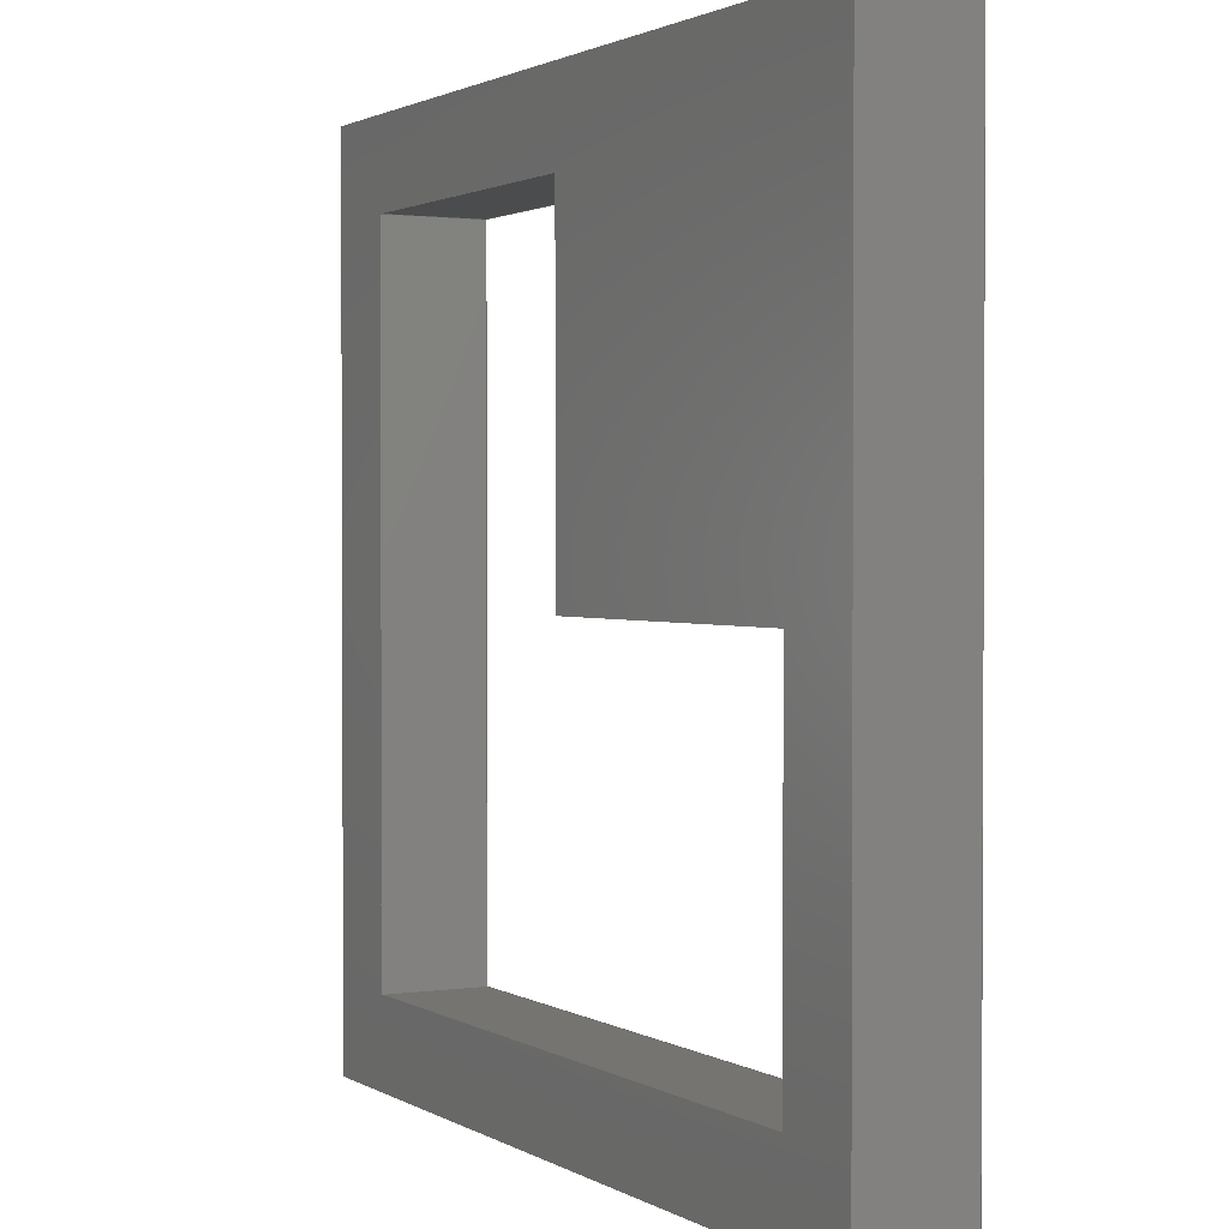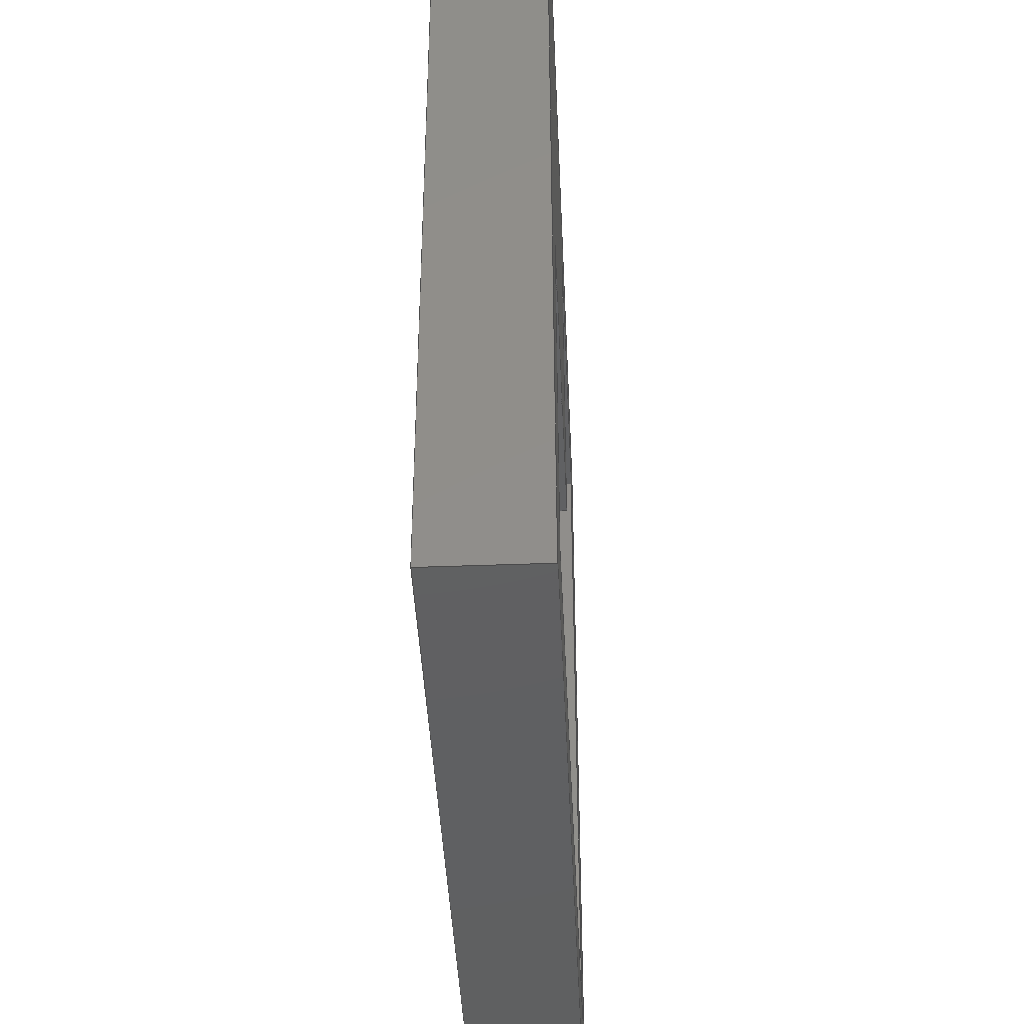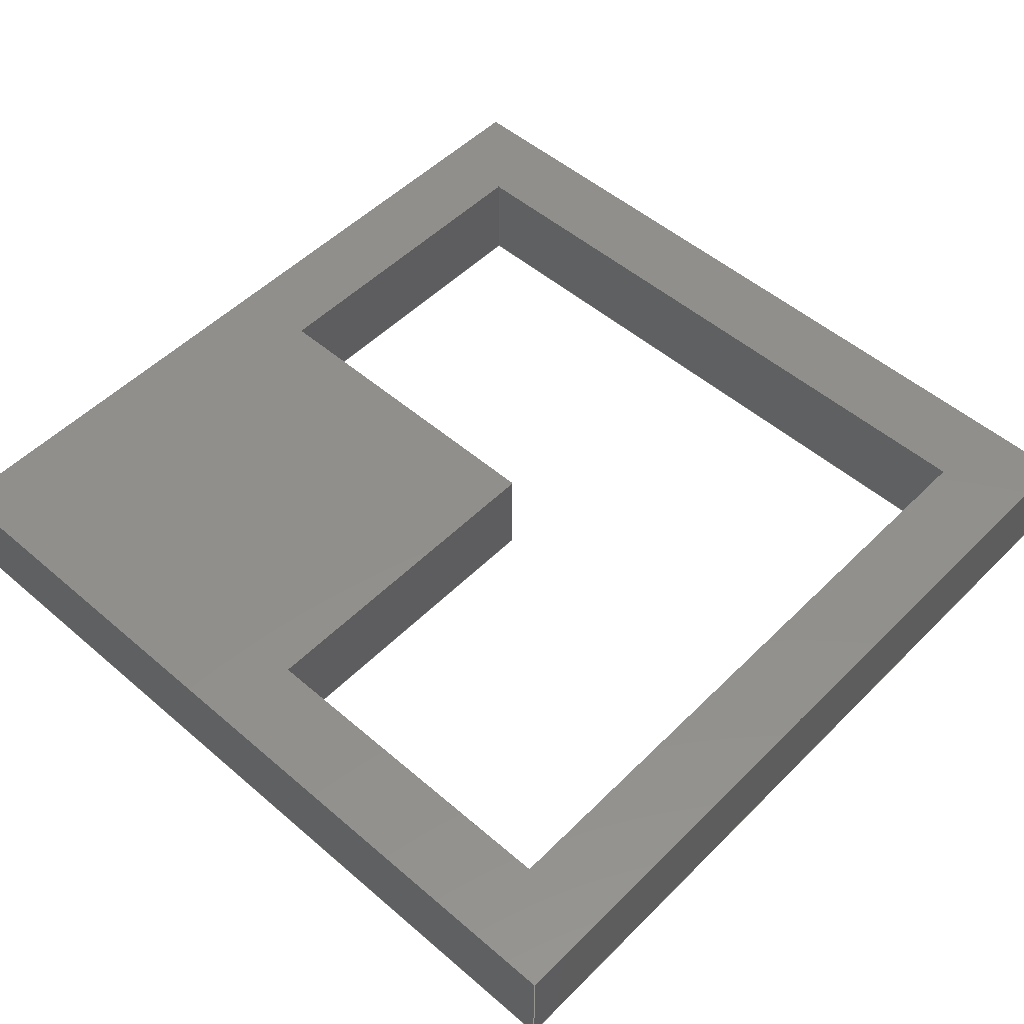
<metadata>
{"format":"step","ext":"step","renderer":"f3d","projection":"perspective","resolution":1024,"background":"white","views":[{"elev":1.6,"azim":62.2,"up":"+Y"},{"elev":-41.5,"azim":92.6,"up":"+Y"},{"elev":51.5,"azim":-137.0,"up":"+Z"}]}
</metadata>
<code>
ISO-10303-21;
DATA;
#1=SHAPE_REPRESENTATION_RELATIONSHIP('','',#236,#2);
#2=ADVANCED_BREP_SHAPE_REPRESENTATION('',(#234),#370);
#3=ORIENTED_EDGE('',*,*,#63,.T.);
#4=ORIENTED_EDGE('',*,*,#64,.F.);
#5=ORIENTED_EDGE('',*,*,#65,.F.);
#6=ORIENTED_EDGE('',*,*,#66,.T.);
#7=ORIENTED_EDGE('',*,*,#67,.F.);
#8=ORIENTED_EDGE('',*,*,#66,.F.);
#9=ORIENTED_EDGE('',*,*,#68,.T.);
#10=ORIENTED_EDGE('',*,*,#69,.T.);
#11=ORIENTED_EDGE('',*,*,#70,.F.);
#12=ORIENTED_EDGE('',*,*,#69,.F.);
#13=ORIENTED_EDGE('',*,*,#71,.T.);
#14=ORIENTED_EDGE('',*,*,#72,.T.);
#15=ORIENTED_EDGE('',*,*,#73,.F.);
#16=ORIENTED_EDGE('',*,*,#72,.F.);
#17=ORIENTED_EDGE('',*,*,#74,.T.);
#18=ORIENTED_EDGE('',*,*,#75,.T.);
#19=ORIENTED_EDGE('',*,*,#76,.F.);
#20=ORIENTED_EDGE('',*,*,#75,.F.);
#21=ORIENTED_EDGE('',*,*,#77,.T.);
#22=ORIENTED_EDGE('',*,*,#78,.T.);
#23=ORIENTED_EDGE('',*,*,#79,.T.);
#24=ORIENTED_EDGE('',*,*,#80,.F.);
#25=ORIENTED_EDGE('',*,*,#81,.F.);
#26=ORIENTED_EDGE('',*,*,#82,.T.);
#27=ORIENTED_EDGE('',*,*,#83,.T.);
#28=ORIENTED_EDGE('',*,*,#82,.F.);
#29=ORIENTED_EDGE('',*,*,#84,.F.);
#30=ORIENTED_EDGE('',*,*,#85,.T.);
#31=ORIENTED_EDGE('',*,*,#86,.F.);
#32=ORIENTED_EDGE('',*,*,#85,.F.);
#33=ORIENTED_EDGE('',*,*,#87,.T.);
#34=ORIENTED_EDGE('',*,*,#88,.T.);
#35=ORIENTED_EDGE('',*,*,#89,.F.);
#36=ORIENTED_EDGE('',*,*,#88,.F.);
#37=ORIENTED_EDGE('',*,*,#90,.T.);
#38=ORIENTED_EDGE('',*,*,#80,.T.);
#39=ORIENTED_EDGE('',*,*,#91,.T.);
#40=ORIENTED_EDGE('',*,*,#78,.F.);
#41=ORIENTED_EDGE('',*,*,#92,.F.);
#42=ORIENTED_EDGE('',*,*,#64,.T.);
#43=ORIENTED_EDGE('',*,*,#81,.T.);
#44=ORIENTED_EDGE('',*,*,#90,.F.);
#45=ORIENTED_EDGE('',*,*,#87,.F.);
#46=ORIENTED_EDGE('',*,*,#84,.T.);
#47=ORIENTED_EDGE('',*,*,#65,.T.);
#48=ORIENTED_EDGE('',*,*,#92,.T.);
#49=ORIENTED_EDGE('',*,*,#77,.F.);
#50=ORIENTED_EDGE('',*,*,#74,.F.);
#51=ORIENTED_EDGE('',*,*,#71,.F.);
#52=ORIENTED_EDGE('',*,*,#68,.F.);
#53=ORIENTED_EDGE('',*,*,#79,.F.);
#54=ORIENTED_EDGE('',*,*,#83,.F.);
#55=ORIENTED_EDGE('',*,*,#86,.T.);
#56=ORIENTED_EDGE('',*,*,#89,.T.);
#57=ORIENTED_EDGE('',*,*,#63,.F.);
#58=ORIENTED_EDGE('',*,*,#67,.T.);
#59=ORIENTED_EDGE('',*,*,#70,.T.);
#60=ORIENTED_EDGE('',*,*,#73,.T.);
#61=ORIENTED_EDGE('',*,*,#76,.T.);
#62=ORIENTED_EDGE('',*,*,#91,.F.);
#63=EDGE_CURVE('',#93,#94,#113,.T.);
#64=EDGE_CURVE('',#95,#94,#114,.T.);
#65=EDGE_CURVE('',#96,#95,#115,.T.);
#66=EDGE_CURVE('',#96,#93,#116,.T.);
#67=EDGE_CURVE('',#93,#97,#117,.T.);
#68=EDGE_CURVE('',#96,#98,#118,.T.);
#69=EDGE_CURVE('',#98,#97,#119,.T.);
#70=EDGE_CURVE('',#97,#99,#120,.T.);
#71=EDGE_CURVE('',#98,#100,#121,.T.);
#72=EDGE_CURVE('',#100,#99,#122,.T.);
#73=EDGE_CURVE('',#99,#101,#123,.T.);
#74=EDGE_CURVE('',#100,#102,#124,.T.);
#75=EDGE_CURVE('',#102,#101,#125,.T.);
#76=EDGE_CURVE('',#101,#103,#126,.T.);
#77=EDGE_CURVE('',#102,#104,#127,.T.);
#78=EDGE_CURVE('',#104,#103,#128,.T.);
#79=EDGE_CURVE('',#105,#106,#129,.T.);
#80=EDGE_CURVE('',#107,#106,#130,.T.);
#81=EDGE_CURVE('',#108,#107,#131,.T.);
#82=EDGE_CURVE('',#108,#105,#132,.T.);
#83=EDGE_CURVE('',#109,#105,#133,.T.);
#84=EDGE_CURVE('',#110,#108,#134,.T.);
#85=EDGE_CURVE('',#110,#109,#135,.T.);
#86=EDGE_CURVE('',#109,#111,#136,.T.);
#87=EDGE_CURVE('',#110,#112,#137,.T.);
#88=EDGE_CURVE('',#112,#111,#138,.T.);
#89=EDGE_CURVE('',#111,#106,#139,.T.);
#90=EDGE_CURVE('',#112,#107,#140,.T.);
#91=EDGE_CURVE('',#94,#103,#141,.T.);
#92=EDGE_CURVE('',#95,#104,#142,.T.);
#93=VERTEX_POINT('',#309);
#94=VERTEX_POINT('',#310);
#95=VERTEX_POINT('',#312);
#96=VERTEX_POINT('',#314);
#97=VERTEX_POINT('',#318);
#98=VERTEX_POINT('',#320);
#99=VERTEX_POINT('',#324);
#100=VERTEX_POINT('',#326);
#101=VERTEX_POINT('',#330);
#102=VERTEX_POINT('',#332);
#103=VERTEX_POINT('',#336);
#104=VERTEX_POINT('',#338);
#105=VERTEX_POINT('',#342);
#106=VERTEX_POINT('',#343);
#107=VERTEX_POINT('',#345);
#108=VERTEX_POINT('',#347);
#109=VERTEX_POINT('',#351);
#110=VERTEX_POINT('',#353);
#111=VERTEX_POINT('',#357);
#112=VERTEX_POINT('',#359);
#113=LINE('',#308,#143);
#114=LINE('',#311,#144);
#115=LINE('',#313,#145);
#116=LINE('',#315,#146);
#117=LINE('',#317,#147);
#118=LINE('',#319,#148);
#119=LINE('',#321,#149);
#120=LINE('',#323,#150);
#121=LINE('',#325,#151);
#122=LINE('',#327,#152);
#123=LINE('',#329,#153);
#124=LINE('',#331,#154);
#125=LINE('',#333,#155);
#126=LINE('',#335,#156);
#127=LINE('',#337,#157);
#128=LINE('',#339,#158);
#129=LINE('',#341,#159);
#130=LINE('',#344,#160);
#131=LINE('',#346,#161);
#132=LINE('',#348,#162);
#133=LINE('',#350,#163);
#134=LINE('',#352,#164);
#135=LINE('',#354,#165);
#136=LINE('',#356,#166);
#137=LINE('',#358,#167);
#138=LINE('',#360,#168);
#139=LINE('',#362,#169);
#140=LINE('',#363,#170);
#141=LINE('',#365,#171);
#142=LINE('',#366,#172);
#143=VECTOR('',#254,1);
#144=VECTOR('',#255,1);
#145=VECTOR('',#256,1);
#146=VECTOR('',#257,1);
#147=VECTOR('',#260,1);
#148=VECTOR('',#261,1);
#149=VECTOR('',#262,1);
#150=VECTOR('',#265,1);
#151=VECTOR('',#266,1);
#152=VECTOR('',#267,1);
#153=VECTOR('',#270,1);
#154=VECTOR('',#271,1);
#155=VECTOR('',#272,1);
#156=VECTOR('',#275,1);
#157=VECTOR('',#276,1);
#158=VECTOR('',#277,1);
#159=VECTOR('',#280,1);
#160=VECTOR('',#281,1);
#161=VECTOR('',#282,1);
#162=VECTOR('',#283,1);
#163=VECTOR('',#286,1);
#164=VECTOR('',#287,1);
#165=VECTOR('',#288,1);
#166=VECTOR('',#291,1);
#167=VECTOR('',#292,1);
#168=VECTOR('',#293,1);
#169=VECTOR('',#296,1);
#170=VECTOR('',#297,1);
#171=VECTOR('',#300,1);
#172=VECTOR('',#301,1);
#173=EDGE_LOOP('',(#3,#4,#5,#6));
#174=EDGE_LOOP('',(#7,#8,#9,#10));
#175=EDGE_LOOP('',(#11,#12,#13,#14));
#176=EDGE_LOOP('',(#15,#16,#17,#18));
#177=EDGE_LOOP('',(#19,#20,#21,#22));
#178=EDGE_LOOP('',(#23,#24,#25,#26));
#179=EDGE_LOOP('',(#27,#28,#29,#30));
#180=EDGE_LOOP('',(#31,#32,#33,#34));
#181=EDGE_LOOP('',(#35,#36,#37,#38));
#182=EDGE_LOOP('',(#39,#40,#41,#42));
#183=EDGE_LOOP('',(#43,#44,#45,#46));
#184=EDGE_LOOP('',(#47,#48,#49,#50,#51,#52));
#185=EDGE_LOOP('',(#53,#54,#55,#56));
#186=EDGE_LOOP('',(#57,#58,#59,#60,#61,#62));
#187=FACE_BOUND('',#173,.T.);
#188=FACE_BOUND('',#174,.T.);
#189=FACE_BOUND('',#175,.T.);
#190=FACE_BOUND('',#176,.T.);
#191=FACE_BOUND('',#177,.T.);
#192=FACE_BOUND('',#178,.T.);
#193=FACE_BOUND('',#179,.T.);
#194=FACE_BOUND('',#180,.T.);
#195=FACE_BOUND('',#181,.T.);
#196=FACE_BOUND('',#182,.T.);
#197=FACE_BOUND('',#183,.T.);
#198=FACE_BOUND('',#184,.T.);
#199=FACE_BOUND('',#185,.T.);
#200=FACE_BOUND('',#186,.T.);
#201=PLANE('',#238);
#202=PLANE('',#239);
#203=PLANE('',#240);
#204=PLANE('',#241);
#205=PLANE('',#242);
#206=PLANE('',#243);
#207=PLANE('',#244);
#208=PLANE('',#245);
#209=PLANE('',#246);
#210=PLANE('',#247);
#211=PLANE('',#248);
#212=PLANE('',#249);
#213=ADVANCED_FACE('',(#187),#201,.F.);
#214=ADVANCED_FACE('',(#188),#202,.T.);
#215=ADVANCED_FACE('',(#189),#203,.T.);
#216=ADVANCED_FACE('',(#190),#204,.T.);
#217=ADVANCED_FACE('',(#191),#205,.T.);
#218=ADVANCED_FACE('',(#192),#206,.F.);
#219=ADVANCED_FACE('',(#193),#207,.F.);
#220=ADVANCED_FACE('',(#194),#208,.T.);
#221=ADVANCED_FACE('',(#195),#209,.T.);
#222=ADVANCED_FACE('',(#196),#210,.F.);
#223=ADVANCED_FACE('',(#197,#198),#211,.F.);
#224=ADVANCED_FACE('',(#199,#200),#212,.T.);
#225=CLOSED_SHELL('',(#213,#214,#215,#216,#217,#218,#219,#220,#221,#222,
#223,#224));
#226=STYLED_ITEM('',(#227),#234);
#227=PRESENTATION_STYLE_ASSIGNMENT((#228));
#228=SURFACE_STYLE_USAGE(.BOTH.,#229);
#229=SURFACE_SIDE_STYLE('',(#230));
#230=SURFACE_STYLE_FILL_AREA(#231);
#231=FILL_AREA_STYLE('',(#232));
#232=FILL_AREA_STYLE_COLOUR('',#233);
#233=COLOUR_RGB('',0.6,0.6,0.6);
#234=MANIFOLD_SOLID_BREP('Dark',#225);
#235=SHAPE_DEFINITION_REPRESENTATION(#375,#236);
#236=SHAPE_REPRESENTATION('Dark',(#237),#370);
#237=AXIS2_PLACEMENT_3D('',#306,#250,#251);
#238=AXIS2_PLACEMENT_3D('',#307,#252,#253);
#239=AXIS2_PLACEMENT_3D('',#316,#258,#259);
#240=AXIS2_PLACEMENT_3D('',#322,#263,#264);
#241=AXIS2_PLACEMENT_3D('',#328,#268,#269);
#242=AXIS2_PLACEMENT_3D('',#334,#273,#274);
#243=AXIS2_PLACEMENT_3D('',#340,#278,#279);
#244=AXIS2_PLACEMENT_3D('',#349,#284,#285);
#245=AXIS2_PLACEMENT_3D('',#355,#289,#290);
#246=AXIS2_PLACEMENT_3D('',#361,#294,#295);
#247=AXIS2_PLACEMENT_3D('',#364,#298,#299);
#248=AXIS2_PLACEMENT_3D('',#367,#302,#303);
#249=AXIS2_PLACEMENT_3D('',#368,#304,#305);
#250=DIRECTION('',(0,0,1));
#251=DIRECTION('',(1,0,0));
#252=DIRECTION('',(-1,0,0));
#253=DIRECTION('',(0,0,1));
#254=DIRECTION('',(0,-1,0));
#255=DIRECTION('',(0,0,1));
#256=DIRECTION('',(0,-1,0));
#257=DIRECTION('',(0,0,1));
#258=DIRECTION('',(0,-1,0));
#259=DIRECTION('',(0,0,-1));
#260=DIRECTION('',(1,0,0));
#261=DIRECTION('',(1,0,0));
#262=DIRECTION('',(0,0,1));
#263=DIRECTION('',(-1,0,0));
#264=DIRECTION('',(0,0,1));
#265=DIRECTION('',(0,-1,0));
#266=DIRECTION('',(0,-1,0));
#267=DIRECTION('',(0,0,1));
#268=DIRECTION('',(0,-1,0));
#269=DIRECTION('',(0,0,-1));
#270=DIRECTION('',(1,0,0));
#271=DIRECTION('',(1,0,0));
#272=DIRECTION('',(0,0,1));
#273=DIRECTION('',(-1,0,0));
#274=DIRECTION('',(0,0,1));
#275=DIRECTION('',(0,-1,0));
#276=DIRECTION('',(0,-1,0));
#277=DIRECTION('',(0,0,1));
#278=DIRECTION('',(-1,0,0));
#279=DIRECTION('',(0,0,1));
#280=DIRECTION('',(0,-1,0));
#281=DIRECTION('',(0,0,1));
#282=DIRECTION('',(0,-1,0));
#283=DIRECTION('',(0,0,1));
#284=DIRECTION('',(0,-1,0));
#285=DIRECTION('',(0,0,-1));
#286=DIRECTION('',(1,0,0));
#287=DIRECTION('',(1,0,0));
#288=DIRECTION('',(0,0,1));
#289=DIRECTION('',(-1,0,0));
#290=DIRECTION('',(0,0,1));
#291=DIRECTION('',(0,-1,0));
#292=DIRECTION('',(0,-1,0));
#293=DIRECTION('',(0,0,1));
#294=DIRECTION('',(0,-1,0));
#295=DIRECTION('',(0,0,-1));
#296=DIRECTION('',(1,0,0));
#297=DIRECTION('',(1,0,0));
#298=DIRECTION('',(0,-1,0));
#299=DIRECTION('',(0,0,-1));
#300=DIRECTION('',(1,0,0));
#301=DIRECTION('',(1,0,0));
#302=DIRECTION('',(0,0,1));
#303=DIRECTION('',(1,0,0));
#304=DIRECTION('',(0,0,1));
#305=DIRECTION('',(1,0,0));
#306=CARTESIAN_POINT('',(0,0,0));
#307=CARTESIAN_POINT('',(0.03025,0.007276,0.0089));
#308=CARTESIAN_POINT('',(0.03025,0.007276,0.0095));
#309=CARTESIAN_POINT('',(0.03025,0.009276,0.0095));
#310=CARTESIAN_POINT('',(0.03025,0.005276,0.0095));
#311=CARTESIAN_POINT('',(0.03025,0.005276,0.0089));
#312=CARTESIAN_POINT('',(0.03025,0.005276,0.0089));
#313=CARTESIAN_POINT('',(0.03025,0.007276,0.0089));
#314=CARTESIAN_POINT('',(0.03025,0.009276,0.0089));
#315=CARTESIAN_POINT('',(0.03025,0.009276,0.0089));
#316=CARTESIAN_POINT('',(0.03125,0.009276,0.0089));
#317=CARTESIAN_POINT('',(0.03125,0.009276,0.0095));
#318=CARTESIAN_POINT('',(0.03225,0.009276,0.0095));
#319=CARTESIAN_POINT('',(0.03125,0.009276,0.0089));
#320=CARTESIAN_POINT('',(0.03225,0.009276,0.0089));
#321=CARTESIAN_POINT('',(0.03225,0.009276,0.0089));
#322=CARTESIAN_POINT('',(0.03225,0.008276,0.0089));
#323=CARTESIAN_POINT('',(0.03225,0.008276,0.0095));
#324=CARTESIAN_POINT('',(0.03225,0.007276,0.0095));
#325=CARTESIAN_POINT('',(0.03225,0.008276,0.0089));
#326=CARTESIAN_POINT('',(0.03225,0.007276,0.0089));
#327=CARTESIAN_POINT('',(0.03225,0.007276,0.0089));
#328=CARTESIAN_POINT('',(0.03325,0.007276,0.0089));
#329=CARTESIAN_POINT('',(0.03325,0.007276,0.0095));
#330=CARTESIAN_POINT('',(0.03425,0.007276,0.0095));
#331=CARTESIAN_POINT('',(0.03325,0.007276,0.0089));
#332=CARTESIAN_POINT('',(0.03425,0.007276,0.0089));
#333=CARTESIAN_POINT('',(0.03425,0.007276,0.0089));
#334=CARTESIAN_POINT('',(0.03425,0.006276,0.0089));
#335=CARTESIAN_POINT('',(0.03425,0.006276,0.0095));
#336=CARTESIAN_POINT('',(0.03425,0.005276,0.0095));
#337=CARTESIAN_POINT('',(0.03425,0.006276,0.0089));
#338=CARTESIAN_POINT('',(0.03425,0.005276,0.0089));
#339=CARTESIAN_POINT('',(0.03425,0.005276,0.0089));
#340=CARTESIAN_POINT('',(0.03475,0.007276,0.0089));
#341=CARTESIAN_POINT('',(0.03475,0.007276,0.0095));
#342=CARTESIAN_POINT('',(0.03475,0.009776,0.0095));
#343=CARTESIAN_POINT('',(0.03475,0.004776,0.0095));
#344=CARTESIAN_POINT('',(0.03475,0.004776,0.0089));
#345=CARTESIAN_POINT('',(0.03475,0.004776,0.0089));
#346=CARTESIAN_POINT('',(0.03475,0.007276,0.0089));
#347=CARTESIAN_POINT('',(0.03475,0.009776,0.0089));
#348=CARTESIAN_POINT('',(0.03475,0.009776,0.0089));
#349=CARTESIAN_POINT('',(0.03225,0.009776,0.0089));
#350=CARTESIAN_POINT('',(0.03225,0.009776,0.0095));
#351=CARTESIAN_POINT('',(0.02975,0.009776,0.0095));
#352=CARTESIAN_POINT('',(0.03225,0.009776,0.0089));
#353=CARTESIAN_POINT('',(0.02975,0.009776,0.0089));
#354=CARTESIAN_POINT('',(0.02975,0.009776,0.0089));
#355=CARTESIAN_POINT('',(0.02975,0.007276,0.0089));
#356=CARTESIAN_POINT('',(0.02975,0.007276,0.0095));
#357=CARTESIAN_POINT('',(0.02975,0.004776,0.0095));
#358=CARTESIAN_POINT('',(0.02975,0.007276,0.0089));
#359=CARTESIAN_POINT('',(0.02975,0.004776,0.0089));
#360=CARTESIAN_POINT('',(0.02975,0.004776,0.0089));
#361=CARTESIAN_POINT('',(0.03225,0.004776,0.0089));
#362=CARTESIAN_POINT('',(0.03225,0.004776,0.0095));
#363=CARTESIAN_POINT('',(0.03225,0.004776,0.0089));
#364=CARTESIAN_POINT('',(0.03225,0.005276,0.0089));
#365=CARTESIAN_POINT('',(0.03225,0.005276,0.0095));
#366=CARTESIAN_POINT('',(0.03225,0.005276,0.0089));
#367=CARTESIAN_POINT('',(0.1049,-0.01582,0.0089));
#368=CARTESIAN_POINT('',(0.1049,-0.01582,0.0095));
#369=MECHANICAL_DESIGN_GEOMETRIC_PRESENTATION_REPRESENTATION('',(#226),
#370);
#370=(
GEOMETRIC_REPRESENTATION_CONTEXT(3)
GLOBAL_UNCERTAINTY_ASSIGNED_CONTEXT((#371))
GLOBAL_UNIT_ASSIGNED_CONTEXT((#374,#373,#372))
REPRESENTATION_CONTEXT('Dark','TOP_LEVEL_ASSEMBLY_PART')
);
#371=UNCERTAINTY_MEASURE_WITH_UNIT(LENGTH_MEASURE(1e-08),#374,
'DISTANCE_ACCURACY_VALUE','Maximum Tolerance applied to model');
#372=(
NAMED_UNIT(*)
SI_UNIT($,.STERADIAN.)
SOLID_ANGLE_UNIT()
);
#373=(
NAMED_UNIT(*)
PLANE_ANGLE_UNIT()
SI_UNIT($,.RADIAN.)
);
#374=(
LENGTH_UNIT()
NAMED_UNIT(*)
SI_UNIT($,.METRE.)
);
#375=PRODUCT_DEFINITION_SHAPE('','',#376);
#376=PRODUCT_DEFINITION('','',#378,#377);
#377=PRODUCT_DEFINITION_CONTEXT('',#384,'design');
#378=PRODUCT_DEFINITION_FORMATION_WITH_SPECIFIED_SOURCE('','',#380,
 .NOT_KNOWN.);
#379=PRODUCT_RELATED_PRODUCT_CATEGORY('','',(#380));
#380=PRODUCT('Dark','Dark','Dark',(#382));
#381=PRODUCT_CATEGORY('','');
#382=PRODUCT_CONTEXT('',#384,'mechanical');
#383=APPLICATION_PROTOCOL_DEFINITION('international standard',
'ap242_managed_model_based_3d_engineering',2011,#384);
#384=APPLICATION_CONTEXT('managed model based 3d engineering');
ENDSEC;
END-ISO-10303-21;

</code>
